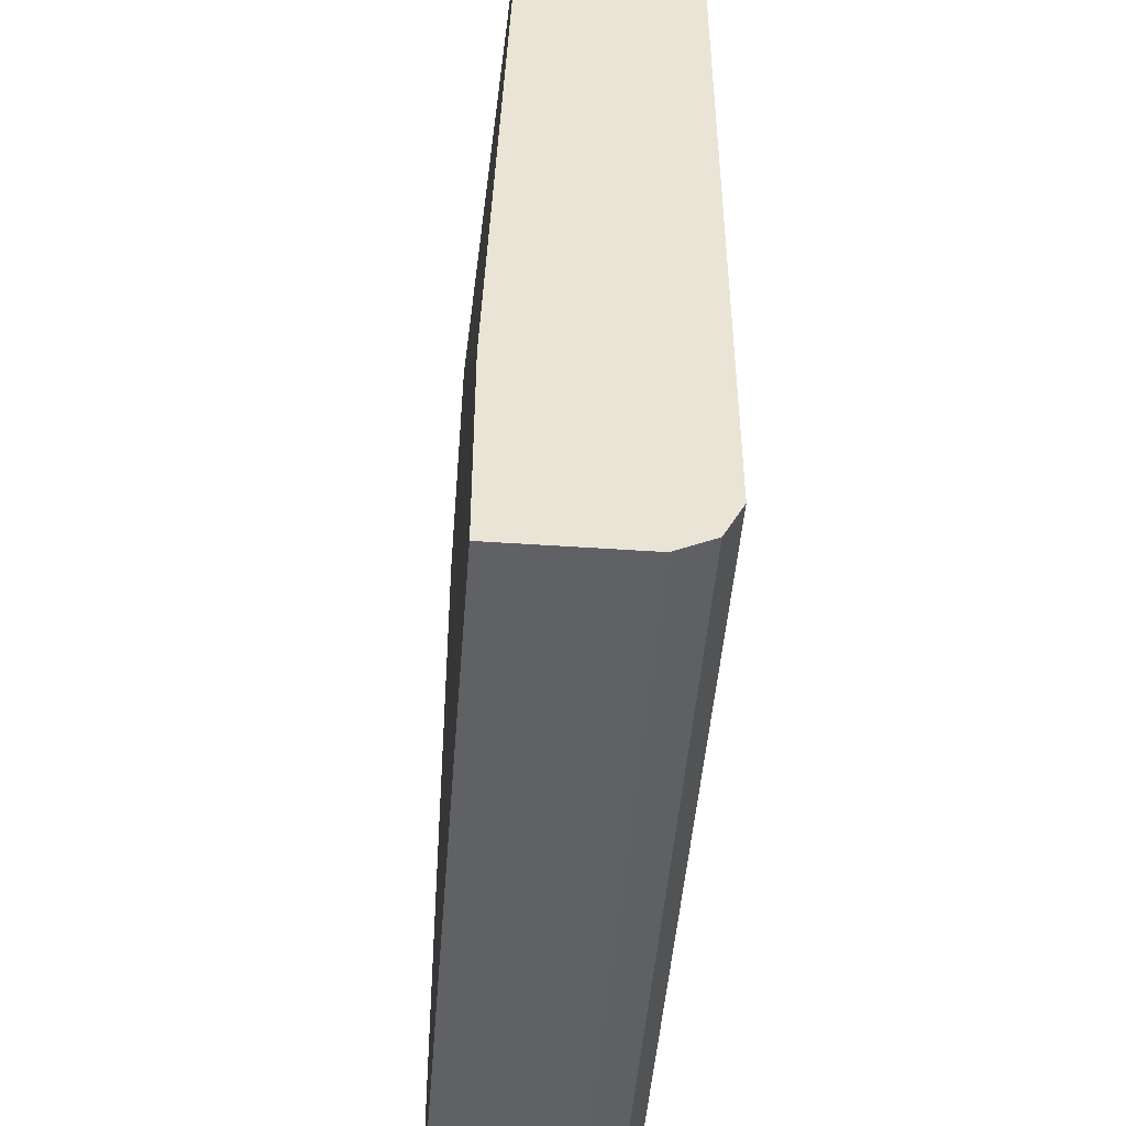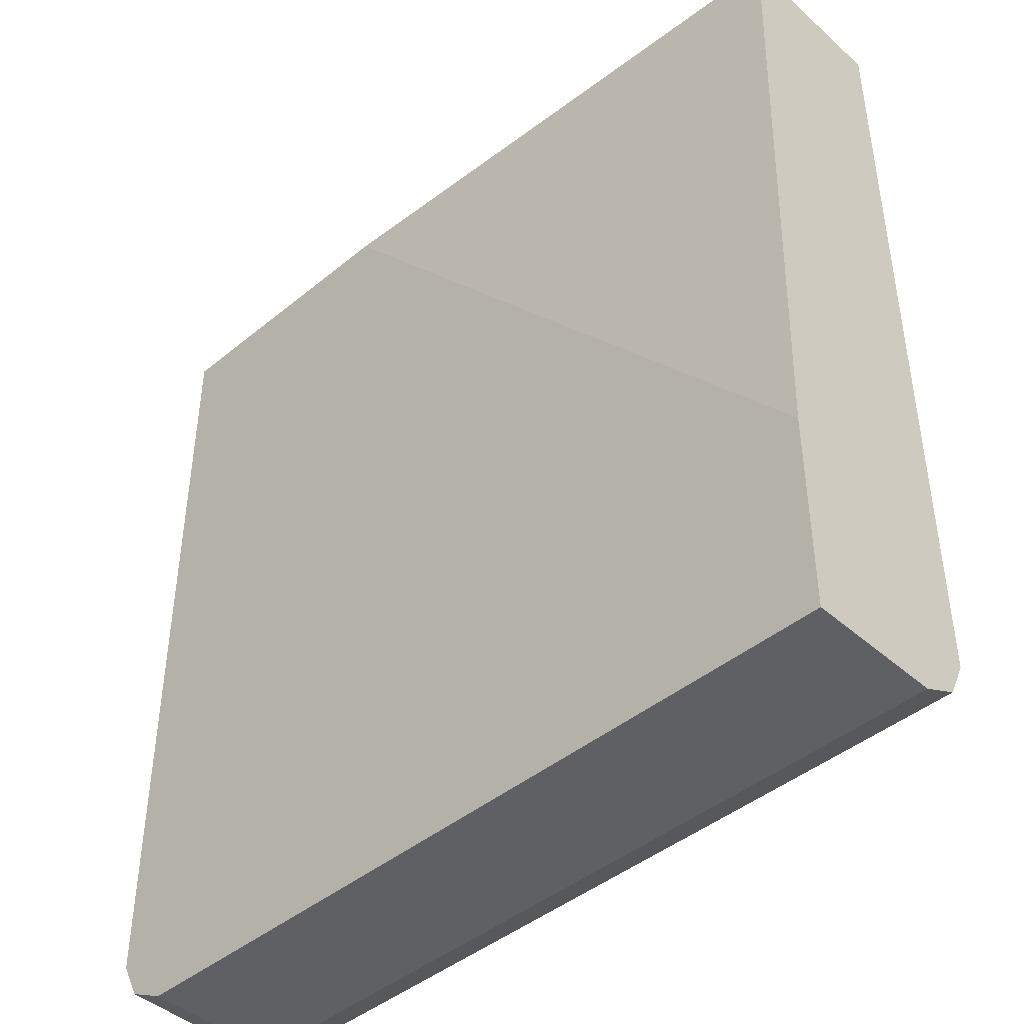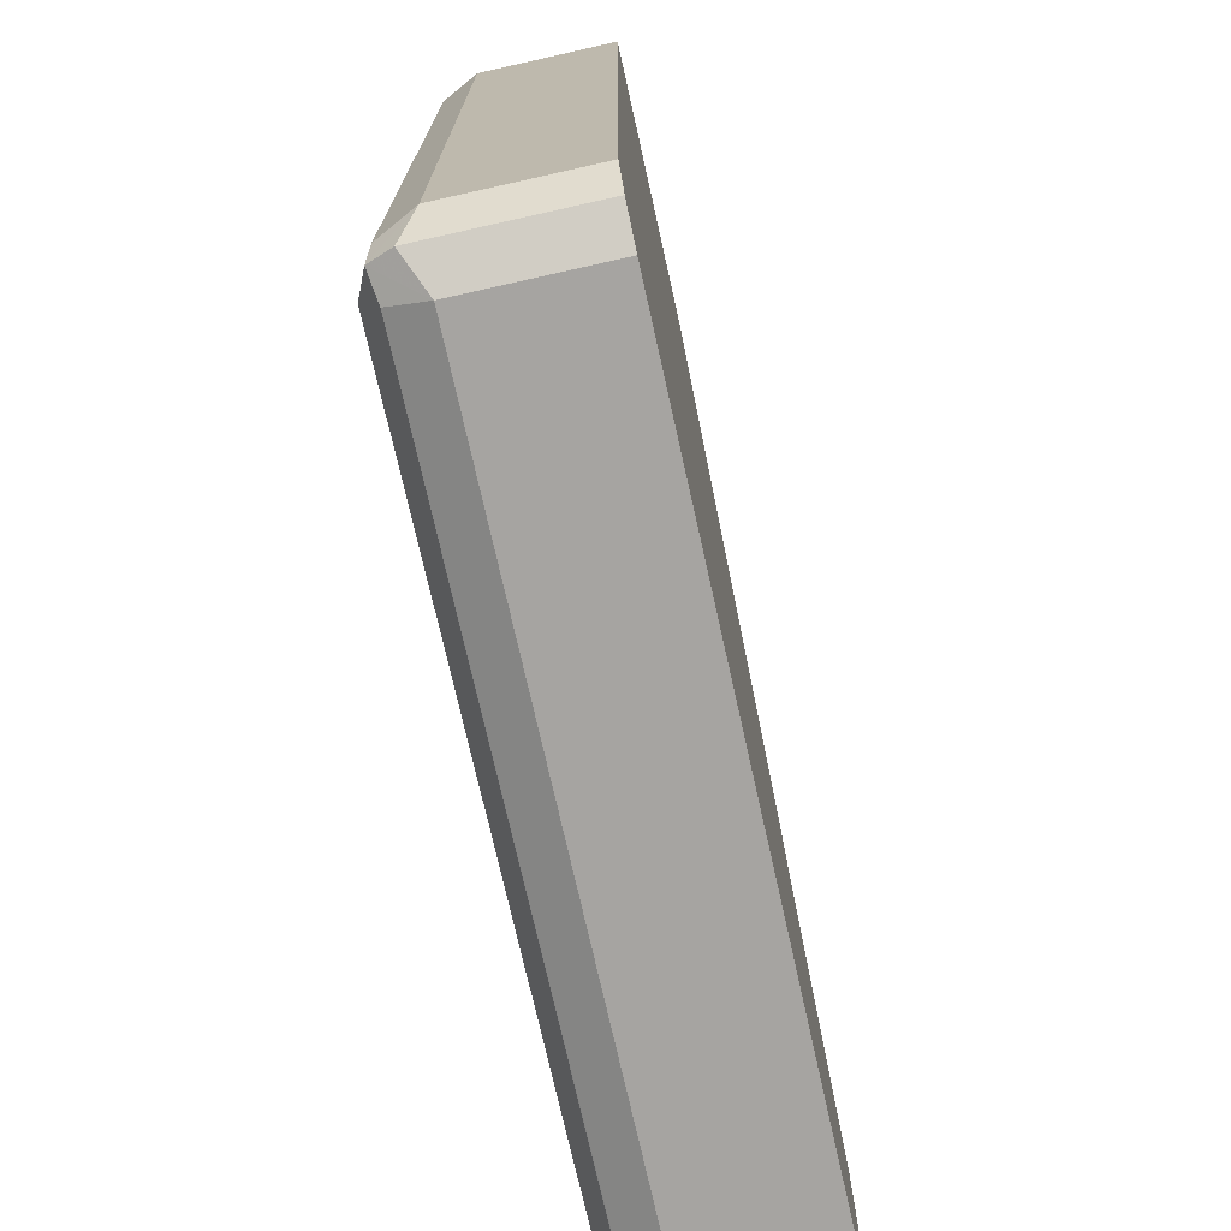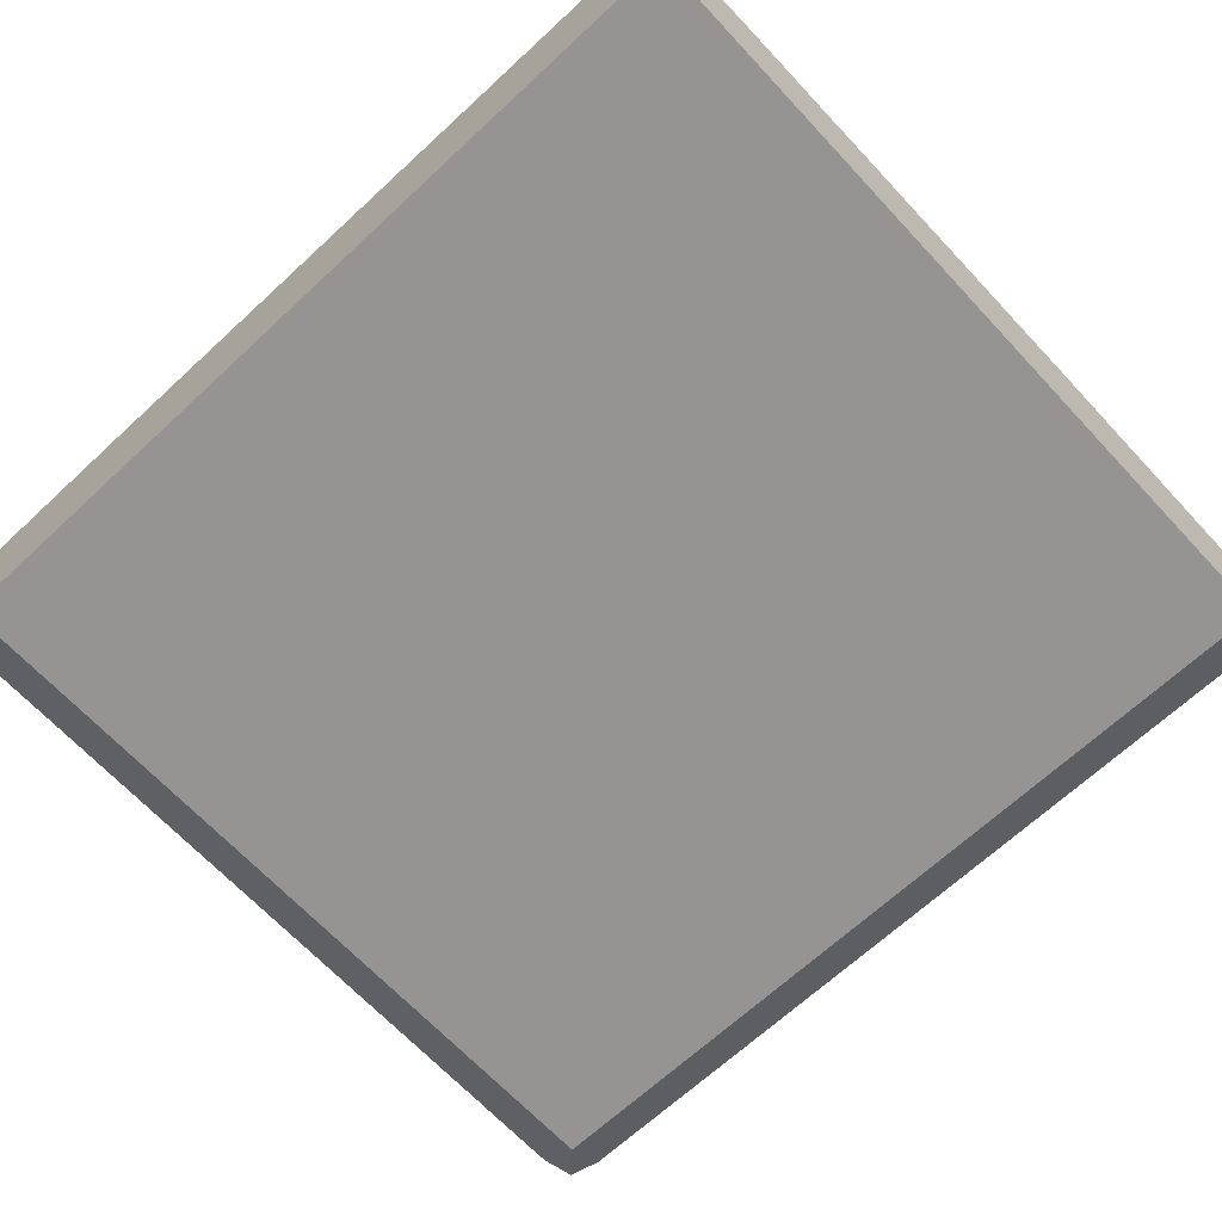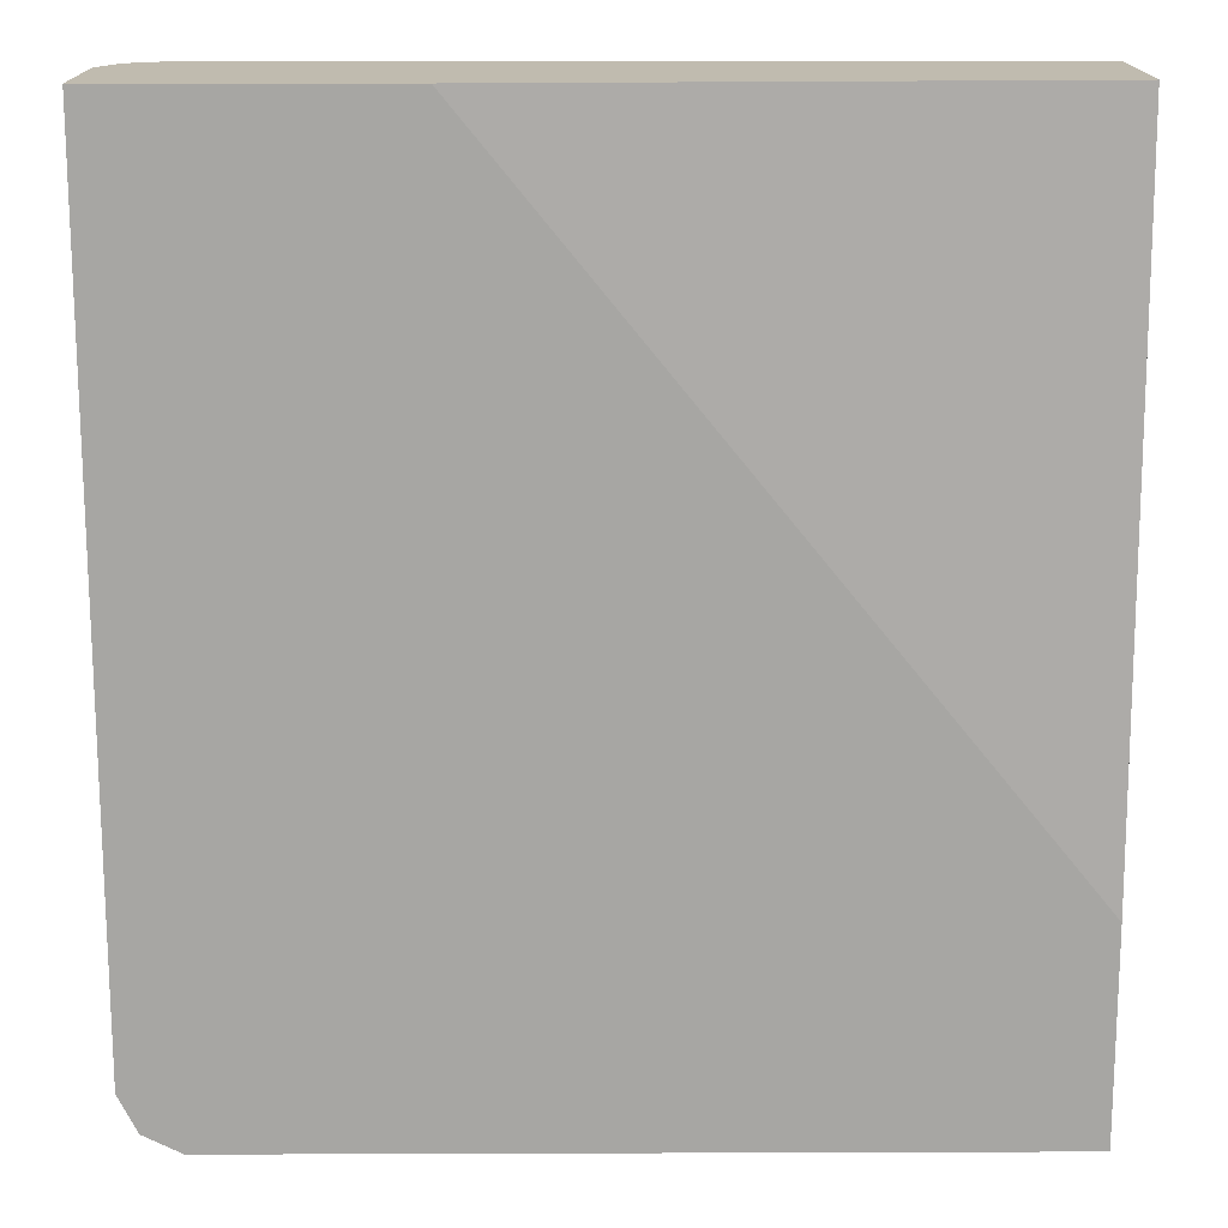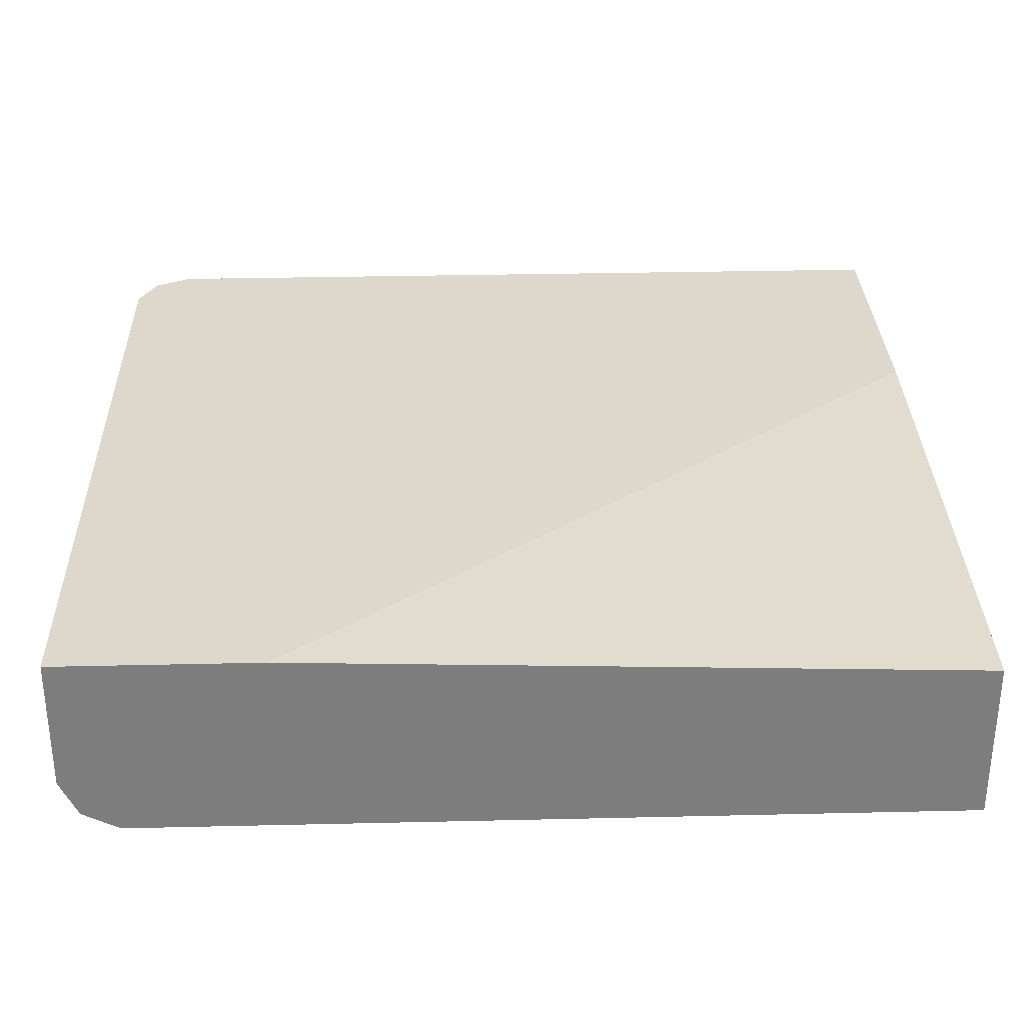
<metadata>
{"format":"obj","ext":"obj","renderer":"f3d","projection":"perspective","resolution":1024,"background":"white","views":[{"elev":-47.8,"azim":-94.4,"up":"+Z"},{"elev":-43.9,"azim":-136.1,"up":"+Z"},{"elev":-73.5,"azim":102.6,"up":"+Z"},{"elev":-67.1,"azim":-47.0,"up":"+Y"},{"elev":15.9,"azim":179.6,"up":"+Z"},{"elev":31.1,"azim":-91.9,"up":"+Y"}]}
</metadata>
<code>
v 0.03165 -0.717 -0.001007
v 0.4676 -0.717 -0.001007
v 0.03165 -0.6244 -0.001007
v 0.03165 -0.717 -0.4676
v 0.4883 -0.7066 -0.001007
v 0.4676 -0.717 -0.4676
v 0.4832 -0.7092 -0.4832
v 0.3429 -0.6104 -0.001007
v 0.03554 -0.6104 -0.3782
v 0.03165 -0.6104 -0.3831
v 0.03165 -0.7066 -0.4883
v 0.4887 -0.7059 -0.001007
v 0.4883 -0.7066 -0.4676
v 0.4676 -0.7066 -0.4883
v 0.4676 -0.6858 -0.4988
v 0.4883 -0.6962 -0.4883
v 0.4988 -0.6858 -0.4676
v 0.4988 -0.6104 -0.001007
v 0.03165 -0.6104 -0.4988
v 0.03165 -0.7062 -0.4885
v 0.4988 -0.6858 -0.001007
v 0.03165 -0.6858 -0.4988
v 0.4676 -0.6104 -0.4988
v 0.4922 -0.6104 -0.4806
v 0.4883 -0.6104 -0.4883
v 0.4988 -0.6104 -0.4676
f 7 17 13
f 11 20 14
f 8 18 26
f 8 26 24
f 8 24 25
f 8 25 23
f 8 23 19
f 8 19 10
f 8 10 9
f 12 13 17
f 16 24 17
f 14 20 15
f 15 20 22
f 15 22 19
f 15 19 23
f 15 23 25
f 16 25 24
f 17 24 26
f 17 26 18
f 17 18 21
f 7 16 17
f 12 17 21
f 7 15 16
f 15 25 16
f 7 11 14
f 1 2 5
f 1 5 12
f 1 12 21
f 1 21 18
f 1 18 8
f 1 8 3
f 1 3 10
f 1 10 19
f 1 19 22
f 1 22 20
f 1 20 11
f 7 14 15
f 1 4 6
f 1 11 4
f 5 13 12
f 5 7 13
f 4 11 7
f 3 9 10
f 4 7 6
f 3 8 9
f 2 7 5
f 2 6 7
f 1 6 2

</code>
